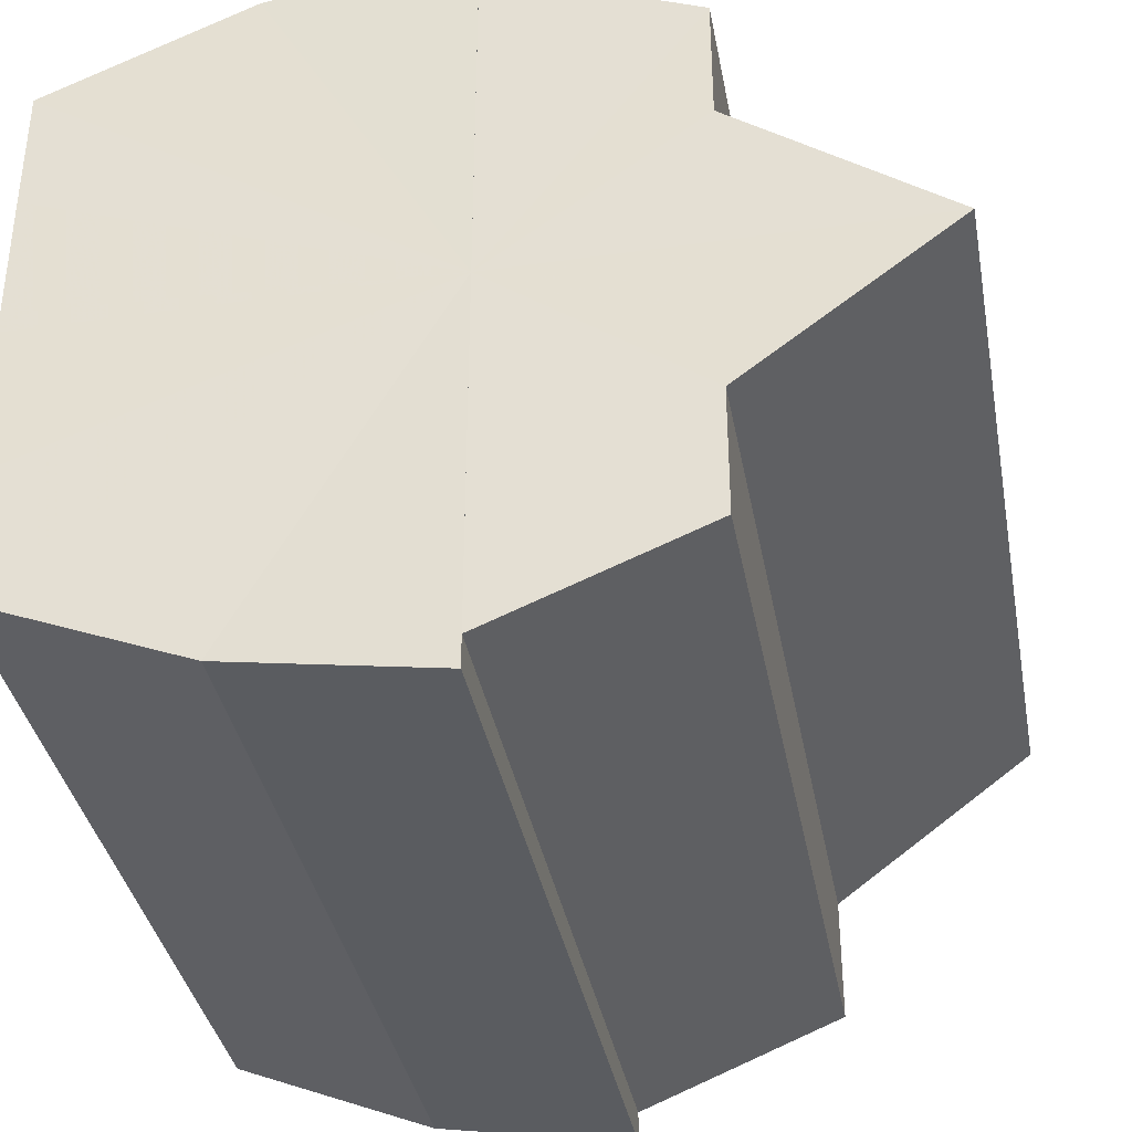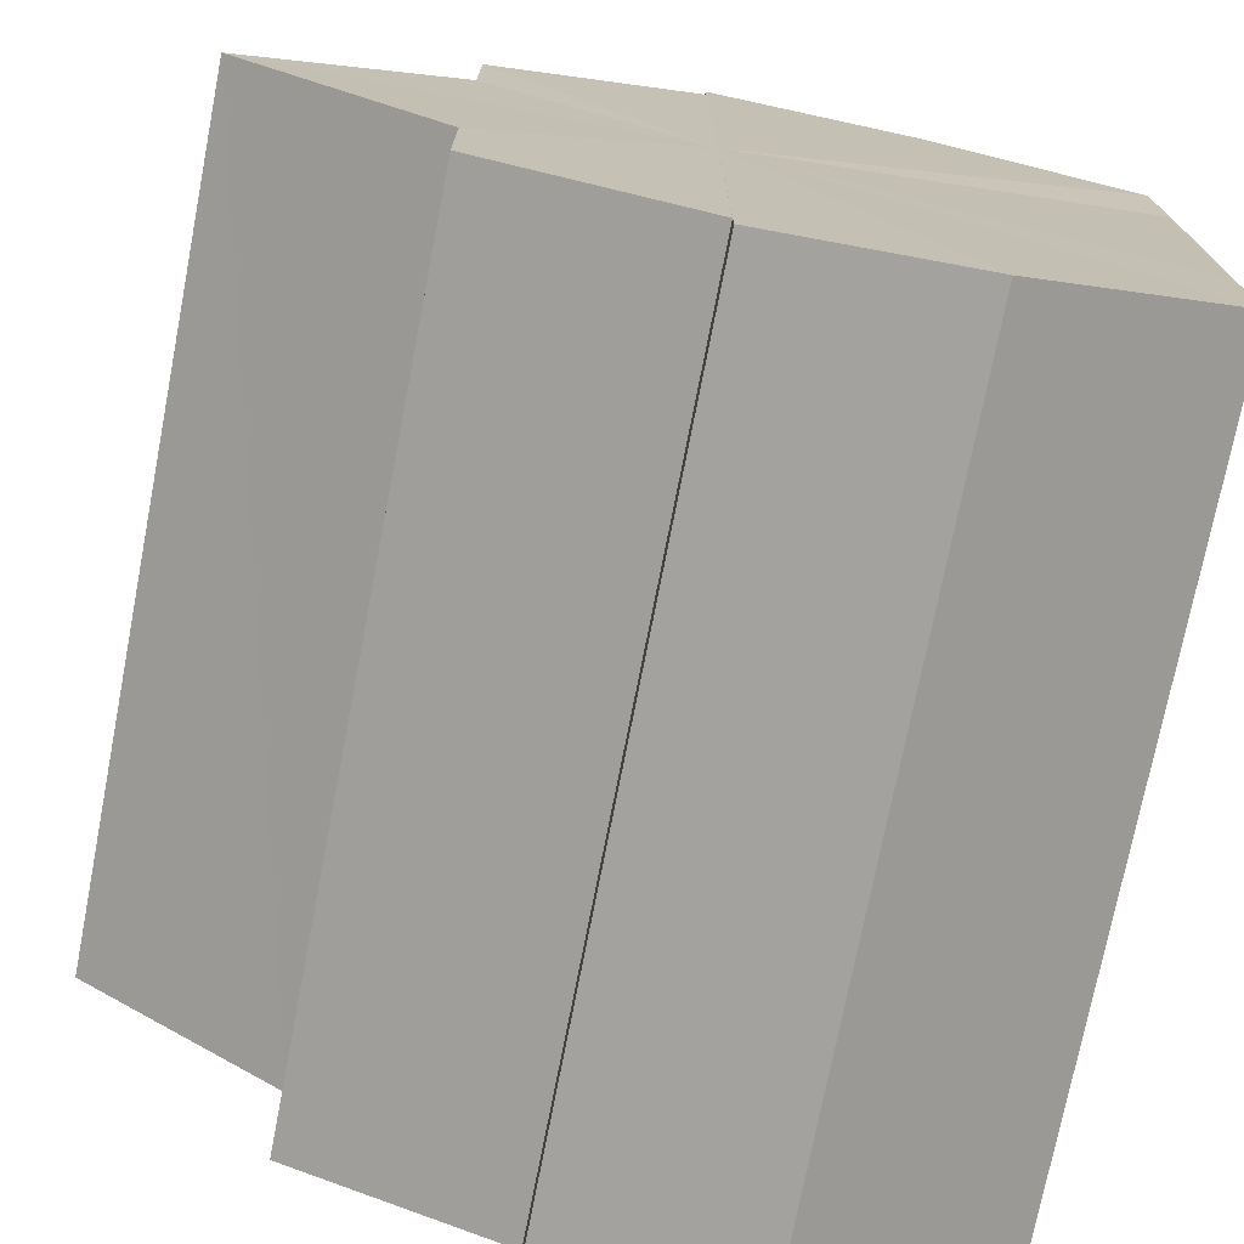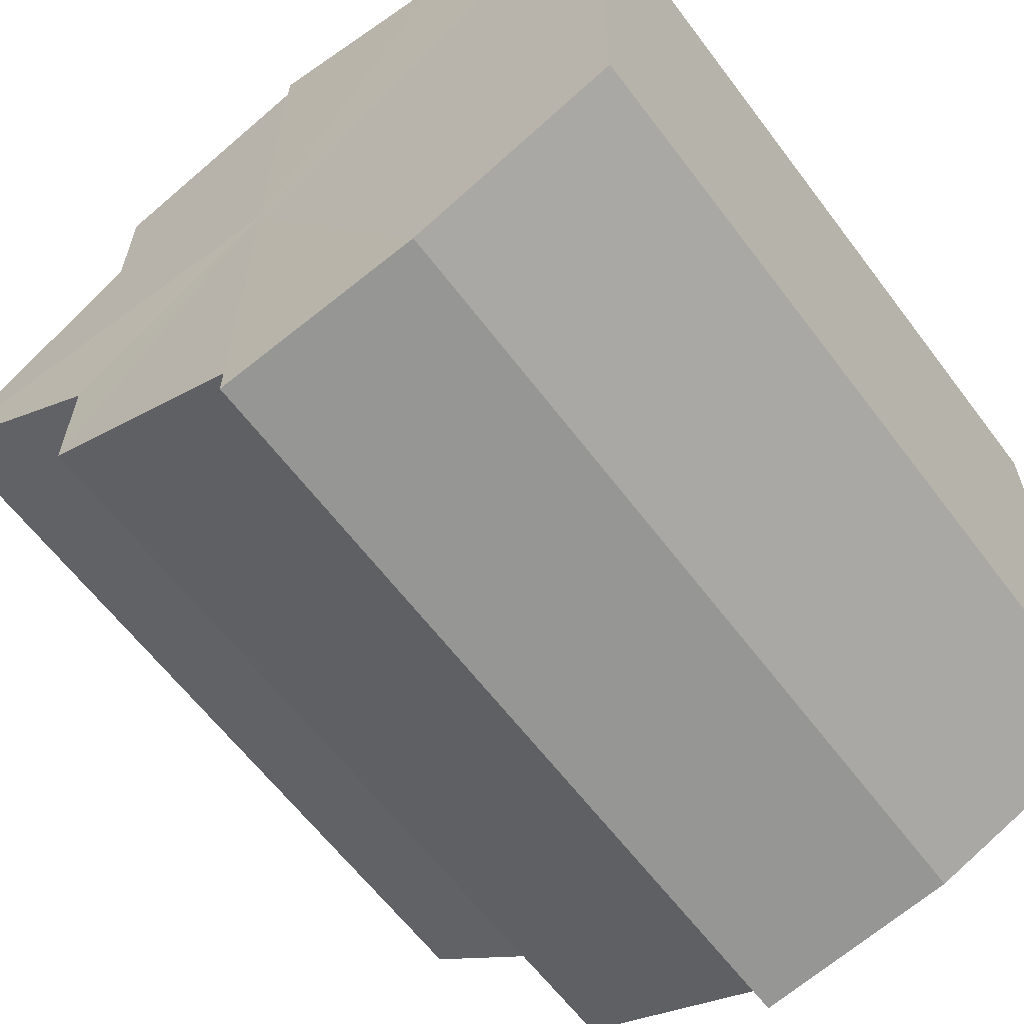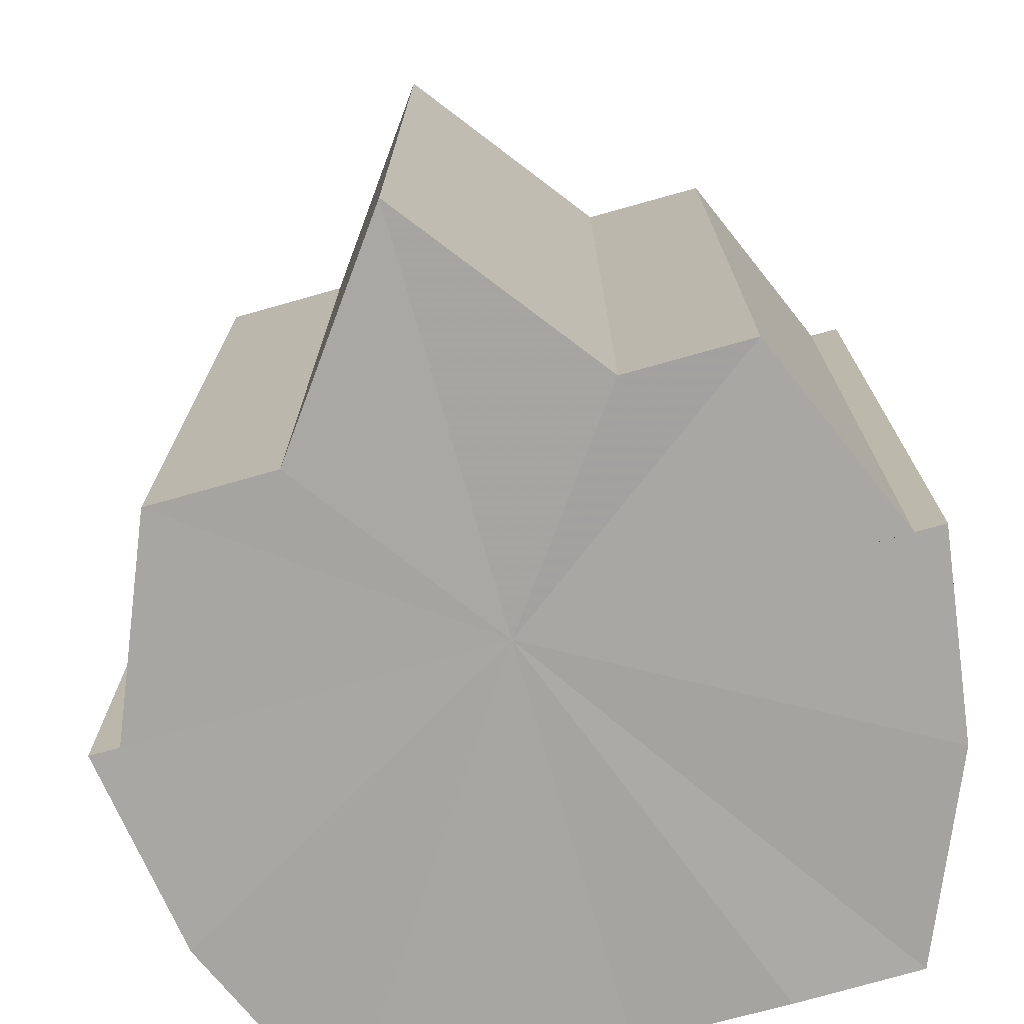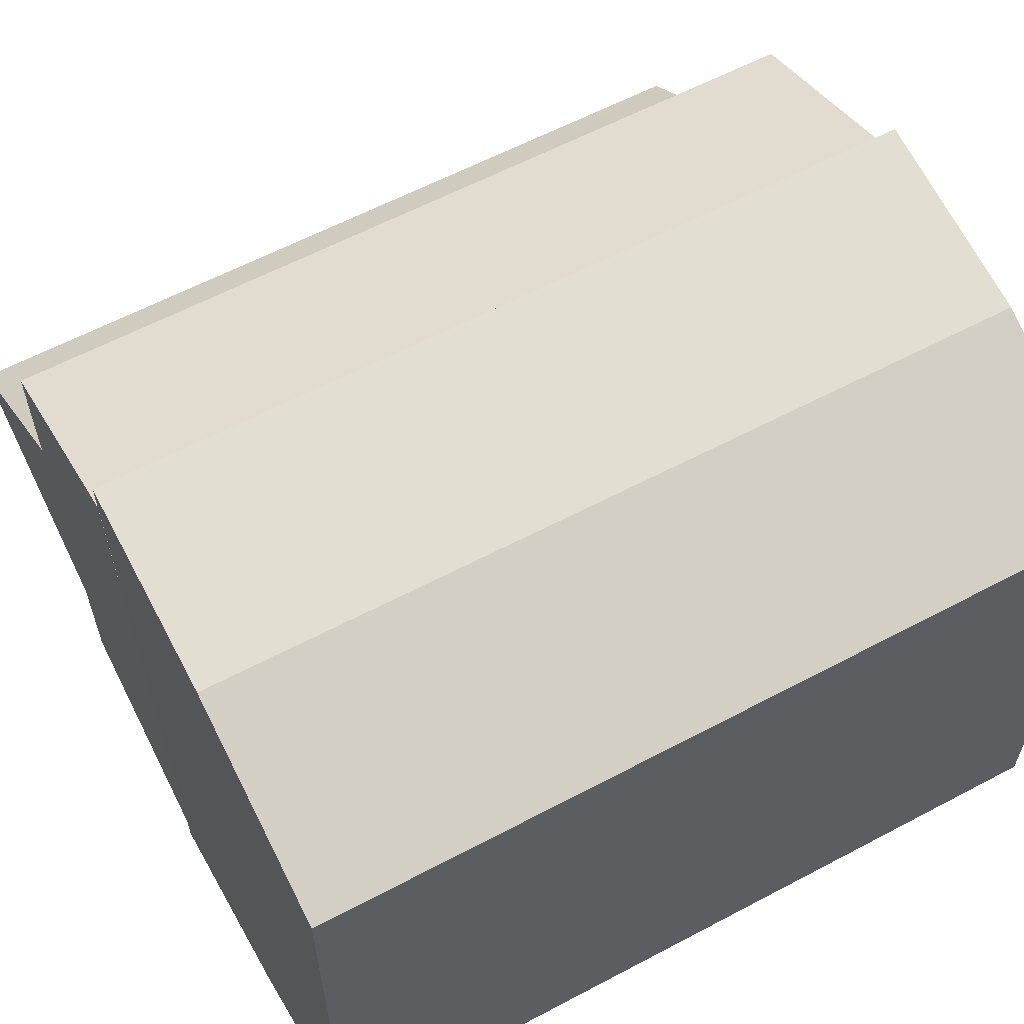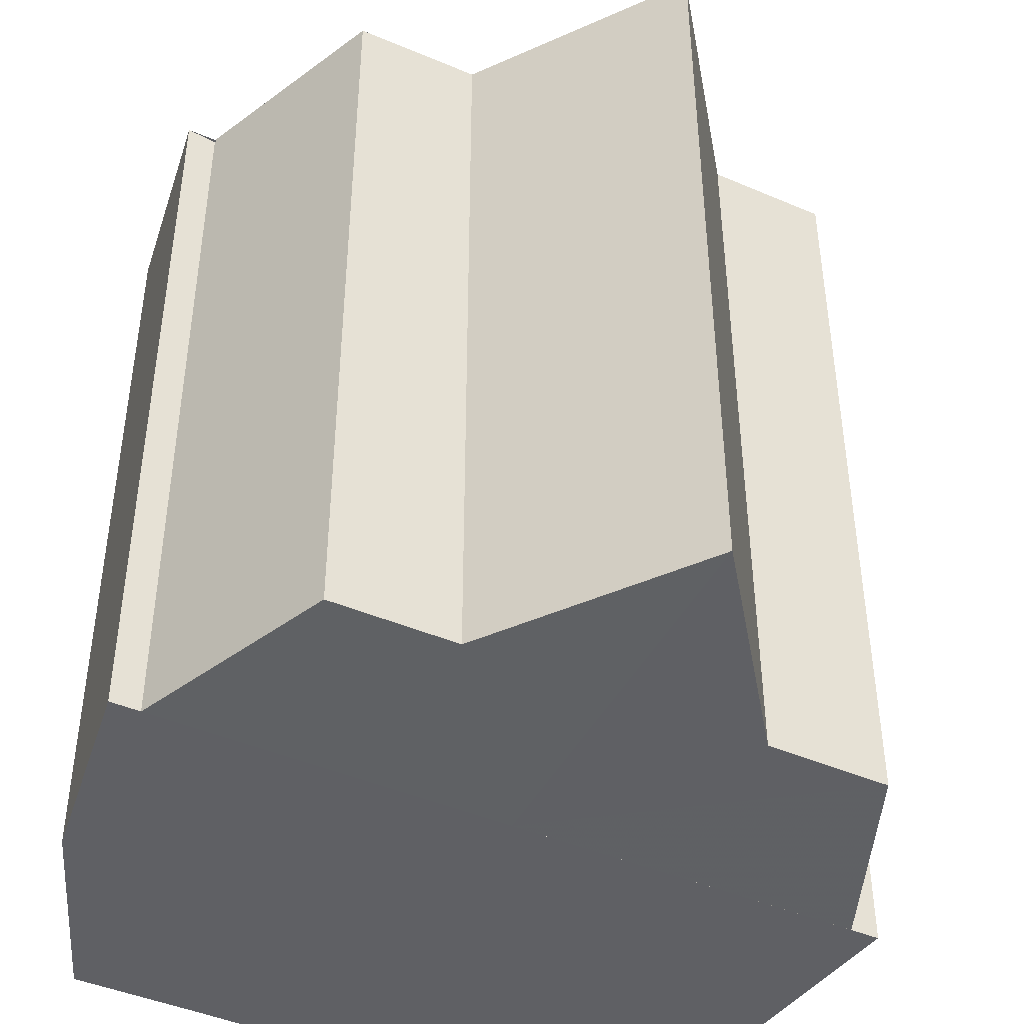
<metadata>
{"format":"obj","ext":"obj","renderer":"f3d","projection":"perspective","resolution":1024,"background":"white","views":[{"elev":-36.5,"azim":-169.5,"up":"+Z"},{"elev":-73.9,"azim":-11.1,"up":"+Z"},{"elev":-62.1,"azim":36.8,"up":"+Z"},{"elev":-74.1,"azim":-74.1,"up":"+Y"},{"elev":61.1,"azim":61.6,"up":"+Z"},{"elev":-44.8,"azim":-116.4,"up":"+Y"}]}
</metadata>
<code>
o 15403
v 2221 1869 14.3
v 2221 1869 14.3
v 2221 1869 14.3
v 2221 1869 14.3
v 2221 1869 14.3
v 2221 1869 14.3
v 2221 1869 14.3
v 2221 1869 14.31
v 2221 1869 14.3
v 2221 1869 14.32
v 2221 1869 14.31
v 2221 1869 14.3
v 2221 1869 14.3
v 2221 1869 14.32
v 2221 1869 14.32
v 2221 1869 14.33
v 2221 1869 14.32
v 2221 1869 14.31
v 2221 1869 14.31
v 2221 1869 14.33
v 2221 1869 14.33
v 2221 1869 14.34
v 2221 1869 14.33
v 2221 1869 14.32
v 2221 1869 14.32
v 2221 1869 14.32
v 2221 1869 14.32
v 2221 1869 14.33
v 2221 1869 14.33
v 2221 1869 14.33
v 2221 1869 14.33
v 2221 1869 14.34
v 2221 1869 14.34
v 2221 1869 14.32
v 2221 1869 14.33
v 2221 1869 14.33
v 2221 1869 14.32
v 2221 1869 14.32
v 2221 1869 14.31
v 2221 1869 14.3
v 2221 1869 14.3
v 2221 1869 14.3
v 2221 1869 14.3
v 2221 1869 14.3
v 2221 1869 14.3
v 2221 1869 14.3
v 2221 1869 14.3
v 2221 1869 14.3
v 2221 1869 14.31
v 2221 1869 14.3
v 2221 1869 14.32
v 2221 1869 14.31
v 2221 1869 14.32
v 2221 1869 14.31
v 2221 1869 14.3
v 2221 1869 14.31
v 2221 1869 14.3
v 2221 1869 14.3
v 2221 1869 14.32
v 2221 1869 14.3
v 2221 1869 14.3
v 2221 1869 14.31
v 2221 1869 14.32
v 2221 1869 14.32
v 2221 1869 14.33
v 2221 1869 14.33
v 2221 1869 14.34
v 2221 1869 14.3
v 2221 1869 14.3
v 2221 1869 14.31
v 2221 1869 14.32
v 2221 1869 14.32
v 2221 1869 14.33
v 2221 1869 14.33
v 2221 1869 14.34
v 2221 1869 14.33
v 2221 1869 14.34
v 2221 1869 14.34
v 2221 1869 14.33
v 2221 1869 14.33
v 2221 1869 14.33
v 2221 1869 14.32
v 2221 1869 14.33
v 2221 1869 14.32
v 2221 1869 14.32
v 2221 1869 14.33
v 2221 1869 14.33
v 2221 1869 14.33
v 2221 1869 14.32
v 2221 1869 14.32
v 2221 1869 14.32
v 2221 1869 14.32
v 2221 1869 14.31
v 2221 1869 14.3
v 2221 1869 14.3
v 2221 1869 14.32
v 2221 1869 14.33
v 2221 1869 14.33
f 1 2 3
f 2 4 5
f 3 6 7
f 4 8 9
f 8 10 11
f 7 12 13
f 10 14 15
f 14 16 17
f 13 18 19
f 16 20 21
f 20 22 23
f 19 24 25
f 25 26 27
f 27 28 29
f 29 30 31
f 31 32 33
f 34 32 35
f 34 35 36
f 34 36 37
f 34 37 38
f 34 38 39
f 34 39 40
f 34 40 41
f 34 41 42
f 43 42 44
f 45 46 43
f 47 45 48
f 49 50 47
f 51 52 49
f 53 54 51
f 54 55 56
f 55 57 58
f 59 44 60
f 59 60 61
f 59 61 62
f 59 62 63
f 59 63 64
f 59 64 65
f 59 65 66
f 59 66 67
f 59 68 69
f 59 70 68
f 59 71 70
f 59 72 71
f 59 73 72
f 59 74 73
f 75 76 77
f 78 76 79
f 80 81 79
f 81 82 83
f 82 84 85
f 86 87 88
f 88 89 90
f 90 91 92
f 34 93 91
f 34 94 93
f 34 95 94
f 34 91 96
f 34 96 97
f 34 97 98

</code>
